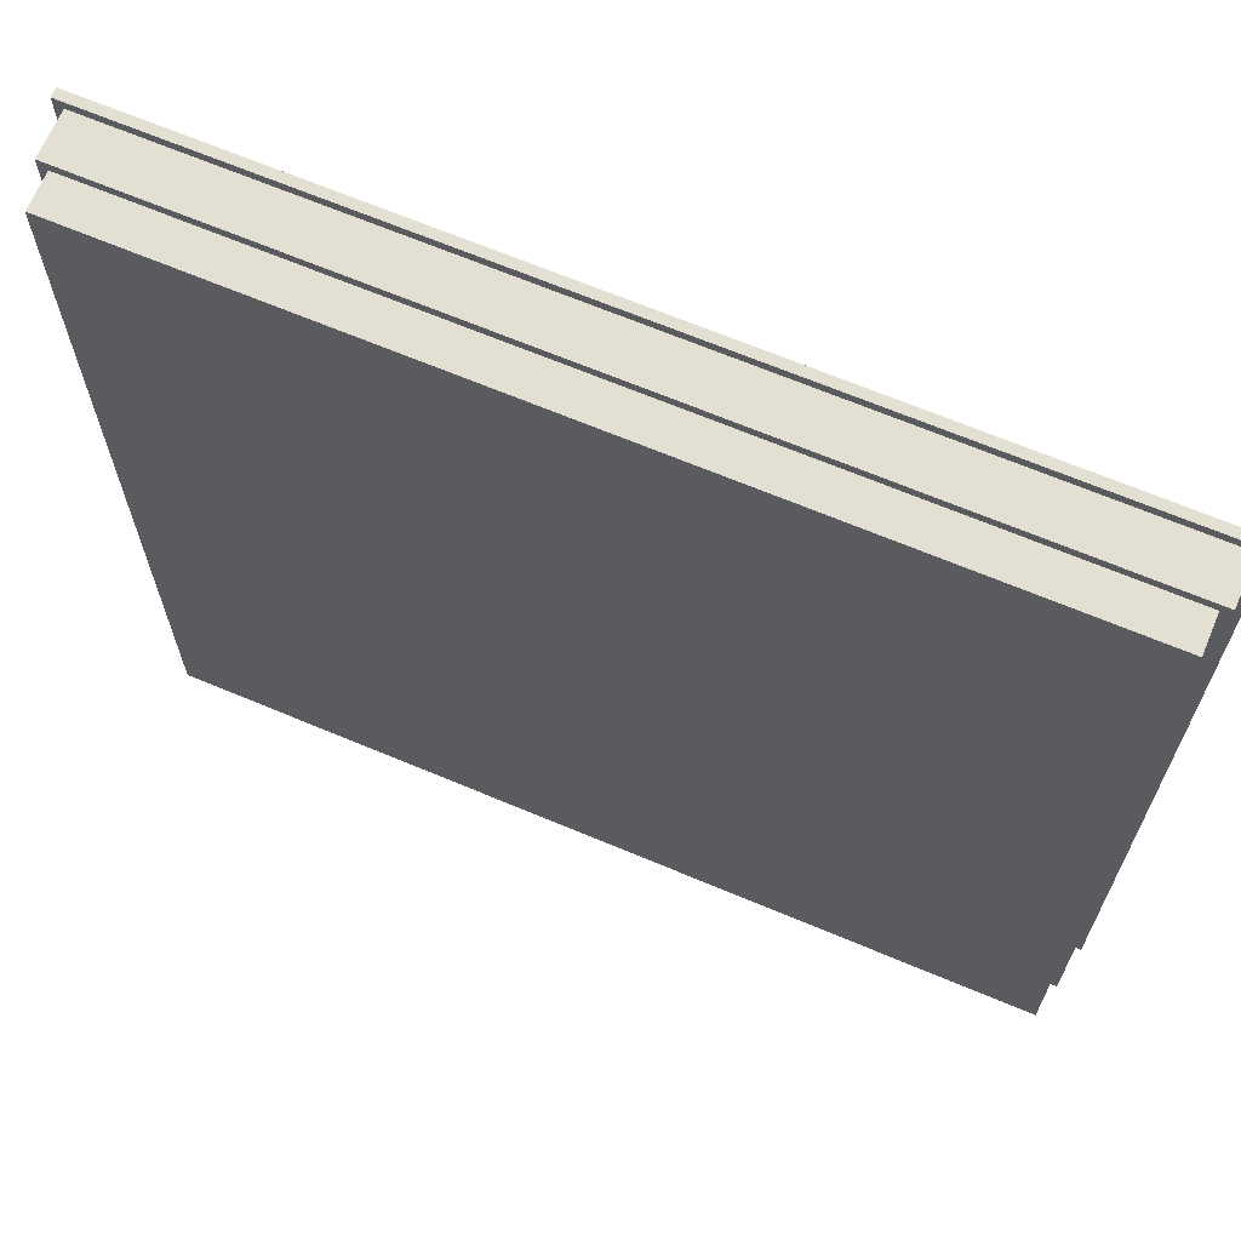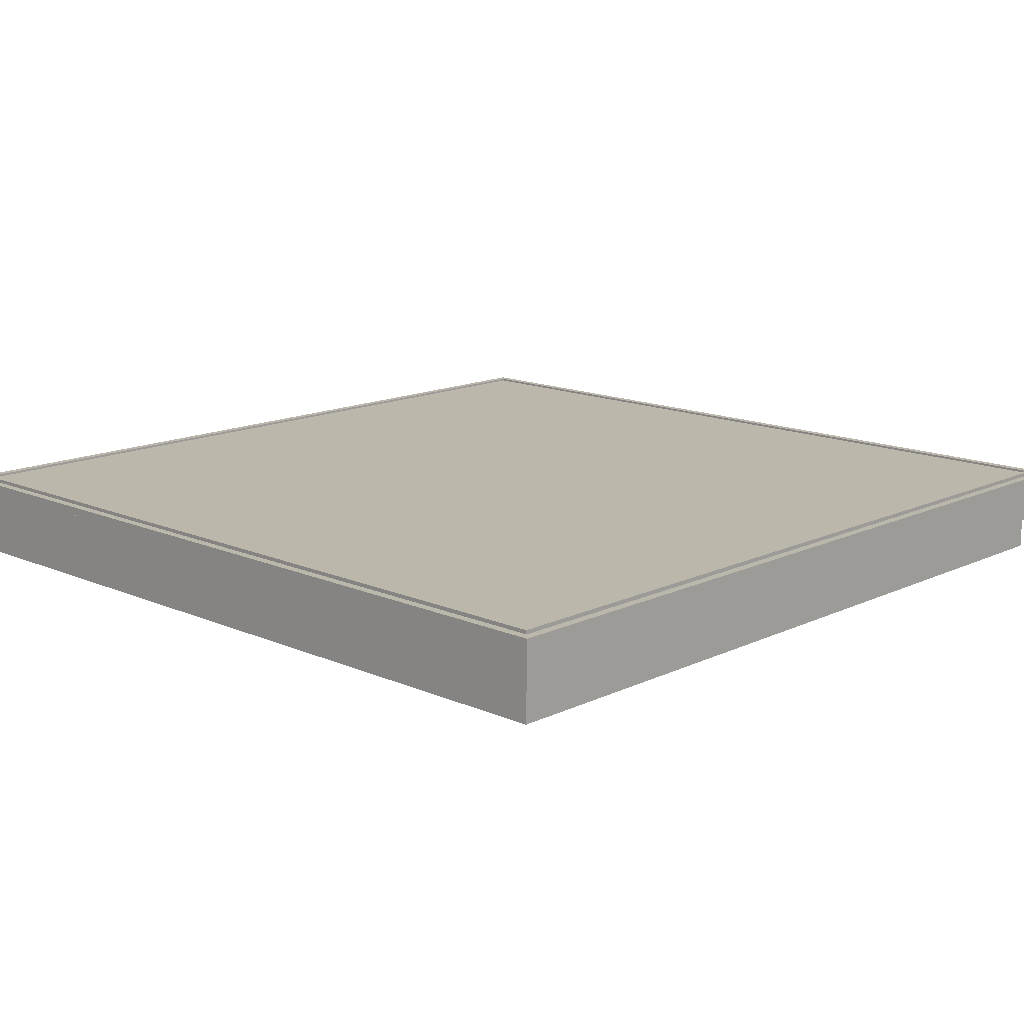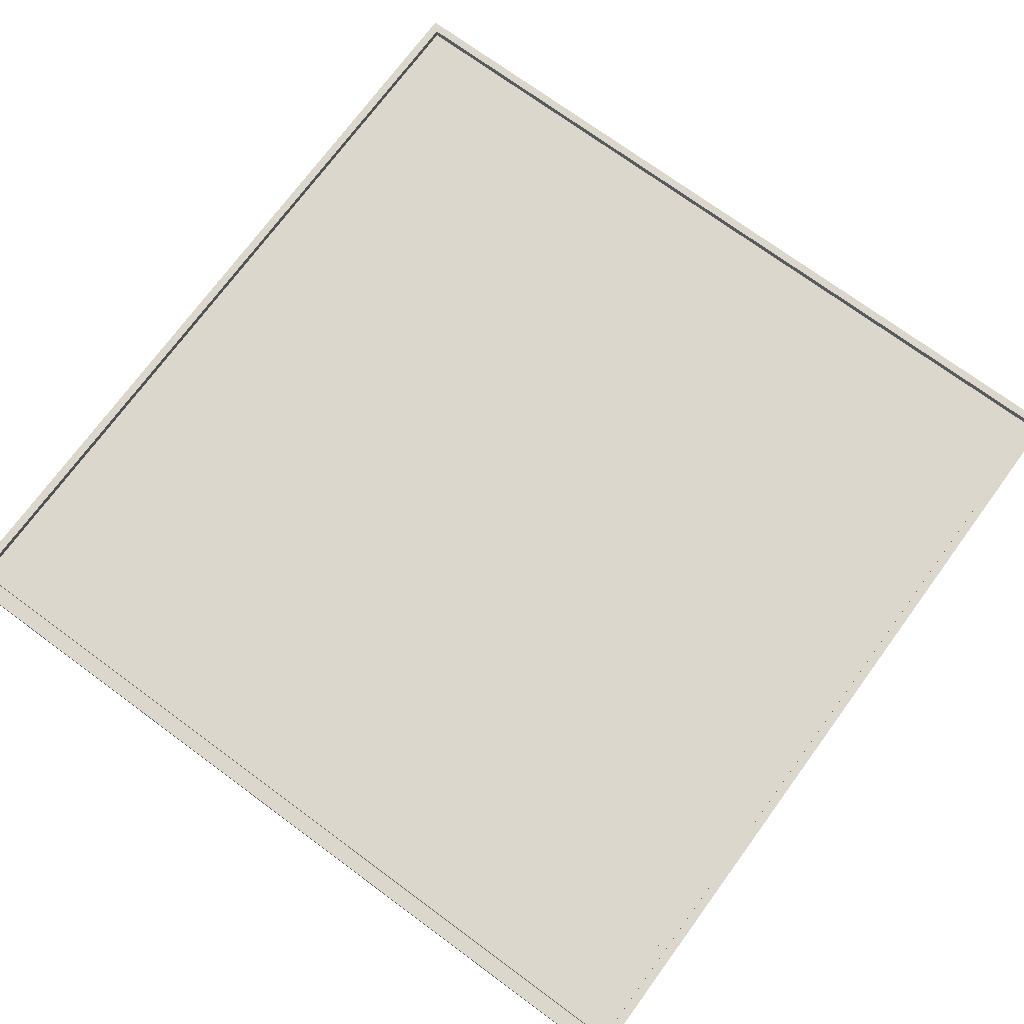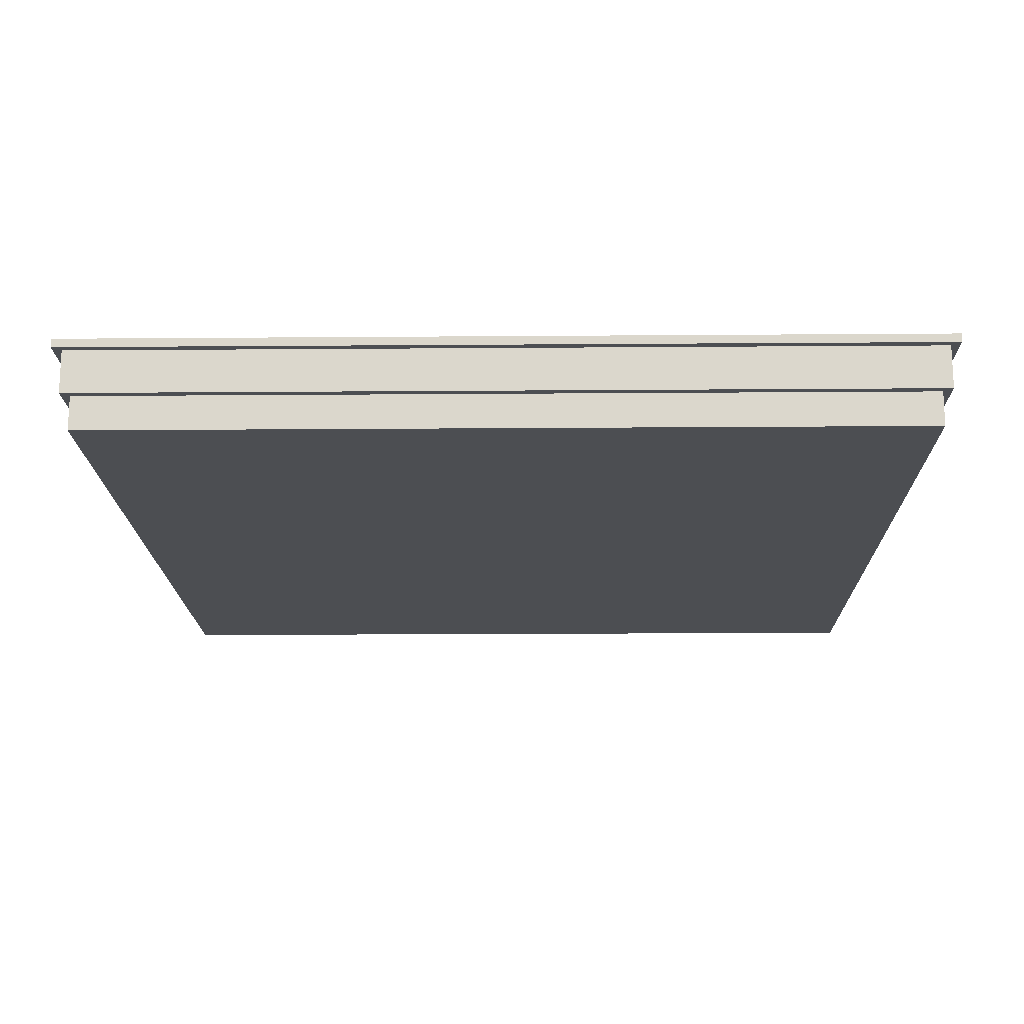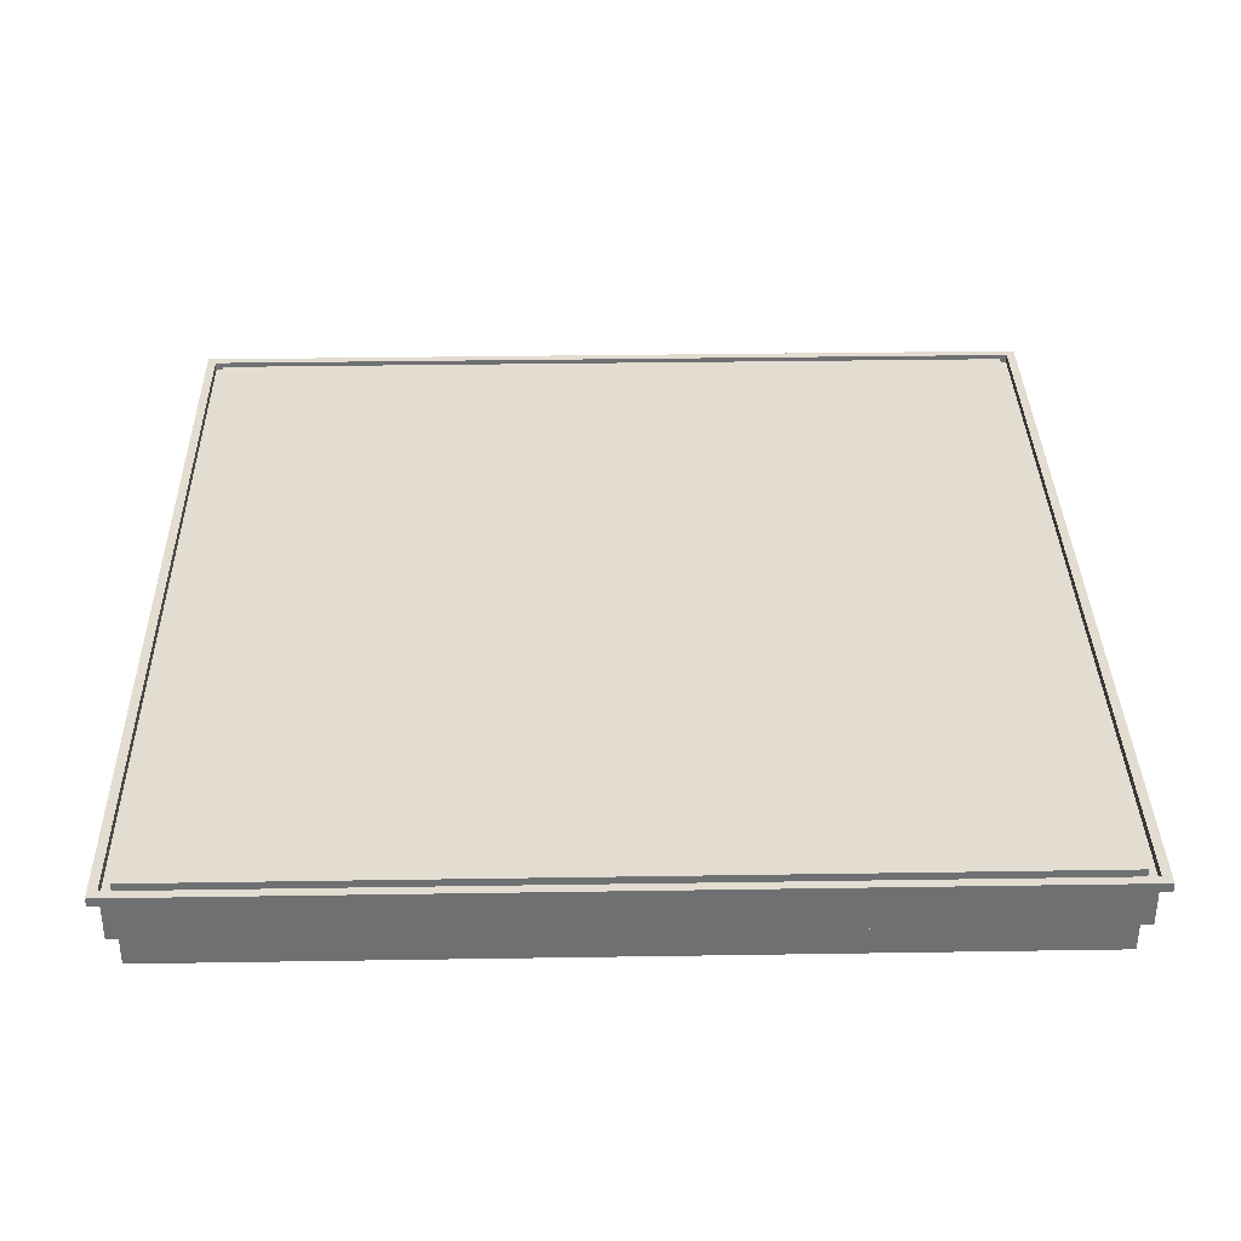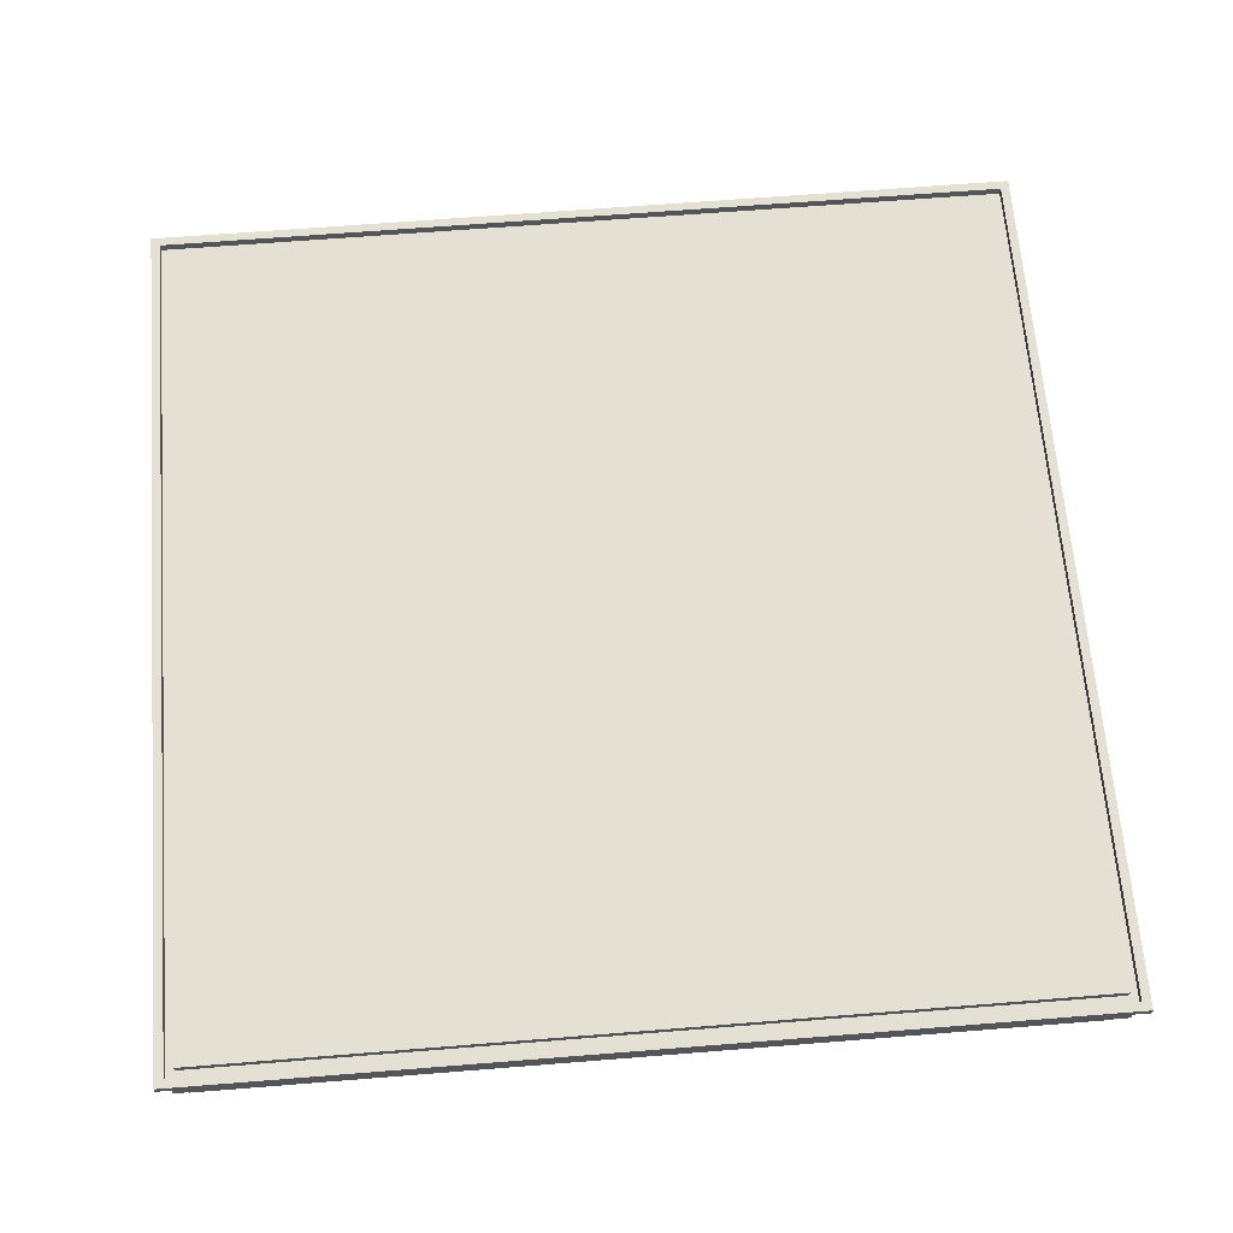
<metadata>
{"format":"obj","ext":"obj","renderer":"f3d","projection":"perspective","resolution":1024,"background":"white","views":[{"elev":67.0,"azim":22.9,"up":"+Z"},{"elev":14.2,"azim":-46.2,"up":"+Y"},{"elev":73.2,"azim":36.3,"up":"+Y"},{"elev":-16.9,"azim":-179.1,"up":"+Y"},{"elev":35.3,"azim":-1.2,"up":"+Y"},{"elev":65.2,"azim":175.4,"up":"+Y"}]}
</metadata>
<code>
v -50 9 50
v -50 9 -50
v -50 10 50
v -50 10 -50
v -49 4 49
v -49 4 -49
v -49 9 49
v -49 9 -49
v -48 0 48
v -48 0 -48
v -48 4 48
v -48 4 -48
v -48 9 48
v -48 9 -48
v -48 10 48
v -48 10 -48
v 49 9 49
v 49 9 -49
v 49 10 49
v 49 10 -49
v -49 9 49
v -49 9 -49
v -49 10 49
v -49 10 -49
v 48 0 48
v 48 0 -48
v 48 4 48
v 48 4 -48
v 48 9 48
v 48 9 -48
v 48 10 48
v 48 10 -48
v 49 4 49
v 49 4 -49
v 49 9 49
v 49 9 -49
v 50 9 50
v 50 9 -50
v 50 10 50
v 50 10 -50
v -50 9 50
v -50 10 50
v 50 9 50
v 50 10 50
v -49 4 49
v -49 9 49
v 49 4 49
v 49 9 49
v -48 0 48
v -48 4 48
v -48 9 48
v -48 10 48
v 48 0 48
v 48 4 48
v 48 9 48
v 48 10 48
v -49 9 -49
v -49 10 -49
v 49 9 -49
v 49 10 -49
v -49 9 49
v -49 10 49
v 49 9 49
v 49 10 49
v -48 0 -48
v -48 4 -48
v -48 9 -48
v -48 10 -48
v 48 0 -48
v 48 4 -48
v 48 9 -48
v 48 10 -48
v -49 4 -49
v -49 9 -49
v 49 4 -49
v 49 9 -49
v -50 9 -50
v -50 10 -50
v 50 9 -50
v 50 10 -50
v -48 0 48
v 48 0 48
v -48 0 -48
v 48 0 -48
v -49 4 49
v 49 4 49
v -48 4 48
v 48 4 48
v -48 4 -48
v 48 4 -48
v -49 4 -49
v 49 4 -49
v -50 9 50
v 50 9 50
v -49 9 49
v 49 9 49
v -49 9 -49
v 49 9 -49
v -50 9 -50
v 50 9 -50
v -49 9 49
v 49 9 49
v -48 9 48
v 48 9 48
v -48 9 -48
v 48 9 -48
v -49 9 -49
v 49 9 -49
v -50 10 50
v 50 10 50
v -49 10 49
v 49 10 49
v -48 10 48
v 48 10 48
v -42 10 47
v -5 10 47
v -4 10 47
v 4 10 47
v 5 10 47
v 42 10 47
v -44 10 46
v -42 10 46
v 42 10 46
v 44 10 46
v -45 10 45
v -44 10 45
v 44 10 45
v 45 10 45
v -46 10 44
v -45 10 44
v 45 10 44
v 46 10 44
v -42 10 43
v -10 10 43
v 10 10 43
v 42 10 43
v -47 10 42
v -46 10 42
v 46 10 42
v 47 10 42
v -40 10 40
v -10 10 40
v 10 10 40
v 40 10 40
v -42 10 10
v -40 10 10
v -10 10 10
v -4 10 10
v 4 10 10
v 10 10 10
v 40 10 10
v 42 10 10
v -6 10 7
v -5 10 7
v 5 10 7
v 6 10 7
v -7 10 6
v -6 10 6
v 6 10 6
v 7 10 6
v -47 10 5
v -7 10 5
v 7 10 5
v 47 10 5
v -47 10 4
v -10 10 4
v 10 10 4
v 47 10 4
v -47 10 -4
v -10 10 -4
v 10 10 -4
v 47 10 -4
v -47 10 -5
v -7 10 -5
v 7 10 -5
v 47 10 -5
v -7 10 -6
v -6 10 -6
v 6 10 -6
v 7 10 -6
v -6 10 -7
v -5 10 -7
v 5 10 -7
v 6 10 -7
v -42 10 -10
v -40 10 -10
v -10 10 -10
v -4 10 -10
v 4 10 -10
v 10 10 -10
v 40 10 -10
v 42 10 -10
v -40 10 -40
v -10 10 -40
v 10 10 -40
v 40 10 -40
v -47 10 -42
v -46 10 -42
v 46 10 -42
v 47 10 -42
v -42 10 -43
v -10 10 -43
v 10 10 -43
v 42 10 -43
v -46 10 -44
v -45 10 -44
v 45 10 -44
v 46 10 -44
v -45 10 -45
v -44 10 -45
v 44 10 -45
v 45 10 -45
v -44 10 -46
v -42 10 -46
v 42 10 -46
v 44 10 -46
v -42 10 -47
v -5 10 -47
v -4 10 -47
v 4 10 -47
v 5 10 -47
v 42 10 -47
v -48 10 -48
v 48 10 -48
v -49 10 -49
v 49 10 -49
v -50 10 -50
v 50 10 -50
f 3 2 1
f 4 2 3
f 7 6 5
f 8 6 7
f 11 10 9
f 12 10 11
f 15 14 13
f 16 14 15
f 19 18 17
f 20 18 19
f 21 22 23
f 23 22 24
f 25 26 27
f 27 26 28
f 29 30 31
f 31 30 32
f 33 34 35
f 35 34 36
f 37 38 39
f 39 38 40
f 43 42 41
f 44 42 43
f 47 46 45
f 48 46 47
f 53 50 49
f 54 50 53
f 55 52 51
f 56 52 55
f 59 58 57
f 60 58 59
f 61 62 63
f 63 62 64
f 65 66 69
f 69 66 70
f 67 68 71
f 71 68 72
f 73 74 75
f 75 74 76
f 77 78 79
f 79 78 80
f 83 82 81
f 84 82 83
f 87 86 85
f 88 86 87
f 89 87 85
f 90 86 88
f 91 89 85
f 91 90 89
f 92 86 90
f 92 90 91
f 95 94 93
f 96 94 95
f 97 95 93
f 98 94 96
f 99 97 93
f 99 98 97
f 100 94 98
f 100 98 99
f 101 102 103
f 103 102 104
f 101 103 105
f 104 102 106
f 101 105 107
f 105 106 107
f 106 102 108
f 107 106 108
f 109 110 111
f 111 110 112
f 113 114 115
f 115 114 116
f 116 114 117
f 117 114 118
f 118 114 119
f 119 114 120
f 113 115 121
f 115 116 122
f 121 115 122
f 120 114 123
f 119 120 123
f 123 114 124
f 113 121 125
f 121 122 126
f 125 121 126
f 124 114 127
f 123 124 127
f 127 114 128
f 113 125 129
f 125 126 130
f 129 125 130
f 128 114 131
f 127 128 131
f 131 114 132
f 122 116 133
f 126 122 133
f 130 126 133
f 129 130 133
f 133 116 134
f 131 132 135
f 127 131 135
f 119 123 135
f 123 127 135
f 135 132 136
f 113 129 137
f 129 133 138
f 137 129 138
f 132 114 139
f 136 132 139
f 139 114 140
f 133 134 141
f 134 116 142
f 141 134 142
f 119 135 143
f 135 136 143
f 143 136 144
f 138 133 145
f 133 141 145
f 137 138 145
f 141 142 146
f 145 141 146
f 142 116 147
f 146 142 147
f 116 117 148
f 117 118 148
f 118 119 149
f 148 118 149
f 143 144 150
f 119 143 150
f 144 136 151
f 150 144 151
f 136 139 152
f 151 136 152
f 139 140 152
f 147 116 153
f 146 147 153
f 145 146 153
f 116 148 154
f 153 116 154
f 148 149 154
f 119 150 155
f 154 149 155
f 149 119 155
f 150 151 155
f 151 152 155
f 155 152 156
f 145 153 157
f 153 154 158
f 157 153 158
f 154 155 158
f 155 156 158
f 156 152 159
f 158 156 159
f 159 152 160
f 145 157 161
f 137 145 161
f 113 137 161
f 159 160 162
f 161 157 162
f 158 159 162
f 157 158 162
f 160 152 163
f 162 160 163
f 152 140 164
f 163 152 164
f 140 114 164
f 161 162 165
f 113 161 165
f 163 164 165
f 162 163 165
f 165 164 166
f 166 164 167
f 164 114 168
f 167 164 168
f 113 165 169
f 165 166 169
f 166 167 170
f 169 166 170
f 167 168 171
f 170 167 171
f 168 114 172
f 171 168 172
f 113 169 173
f 170 171 173
f 171 172 173
f 169 170 173
f 173 172 174
f 174 172 175
f 172 114 176
f 175 172 176
f 174 175 177
f 173 174 177
f 177 175 178
f 178 175 179
f 175 176 180
f 179 175 180
f 178 179 181
f 177 178 181
f 181 179 182
f 182 179 183
f 179 180 184
f 183 179 184
f 173 177 185
f 177 181 185
f 181 182 185
f 185 182 186
f 186 182 187
f 182 183 188
f 188 183 189
f 180 176 190
f 184 180 190
f 183 184 190
f 190 176 191
f 191 176 192
f 185 186 193
f 186 187 193
f 187 182 194
f 193 187 194
f 183 190 195
f 190 191 195
f 191 192 196
f 195 191 196
f 113 173 197
f 173 185 197
f 197 185 198
f 192 176 199
f 176 114 200
f 199 176 200
f 185 193 201
f 198 185 201
f 193 194 201
f 194 182 202
f 201 194 202
f 195 196 203
f 183 195 203
f 192 199 204
f 203 196 204
f 196 192 204
f 201 202 205
f 198 201 205
f 197 198 205
f 205 202 206
f 204 199 207
f 203 204 207
f 199 200 208
f 207 199 208
f 206 202 209
f 205 206 209
f 209 202 210
f 203 207 211
f 207 208 212
f 211 207 212
f 210 202 213
f 209 210 213
f 213 202 214
f 203 211 215
f 211 212 216
f 215 211 216
f 214 202 217
f 213 214 217
f 182 188 218
f 217 202 218
f 202 182 218
f 188 189 219
f 218 188 219
f 189 183 220
f 219 189 220
f 183 203 221
f 220 183 221
f 203 215 221
f 215 216 222
f 221 215 222
f 219 220 223
f 113 197 223
f 221 222 223
f 209 213 223
f 205 209 223
f 197 205 223
f 218 219 223
f 217 218 223
f 213 217 223
f 220 221 223
f 222 216 224
f 223 222 224
f 216 212 224
f 200 114 224
f 212 208 224
f 208 200 224
f 109 111 225
f 112 110 226
f 109 225 227
f 225 226 227
f 226 110 228
f 227 226 228

</code>
